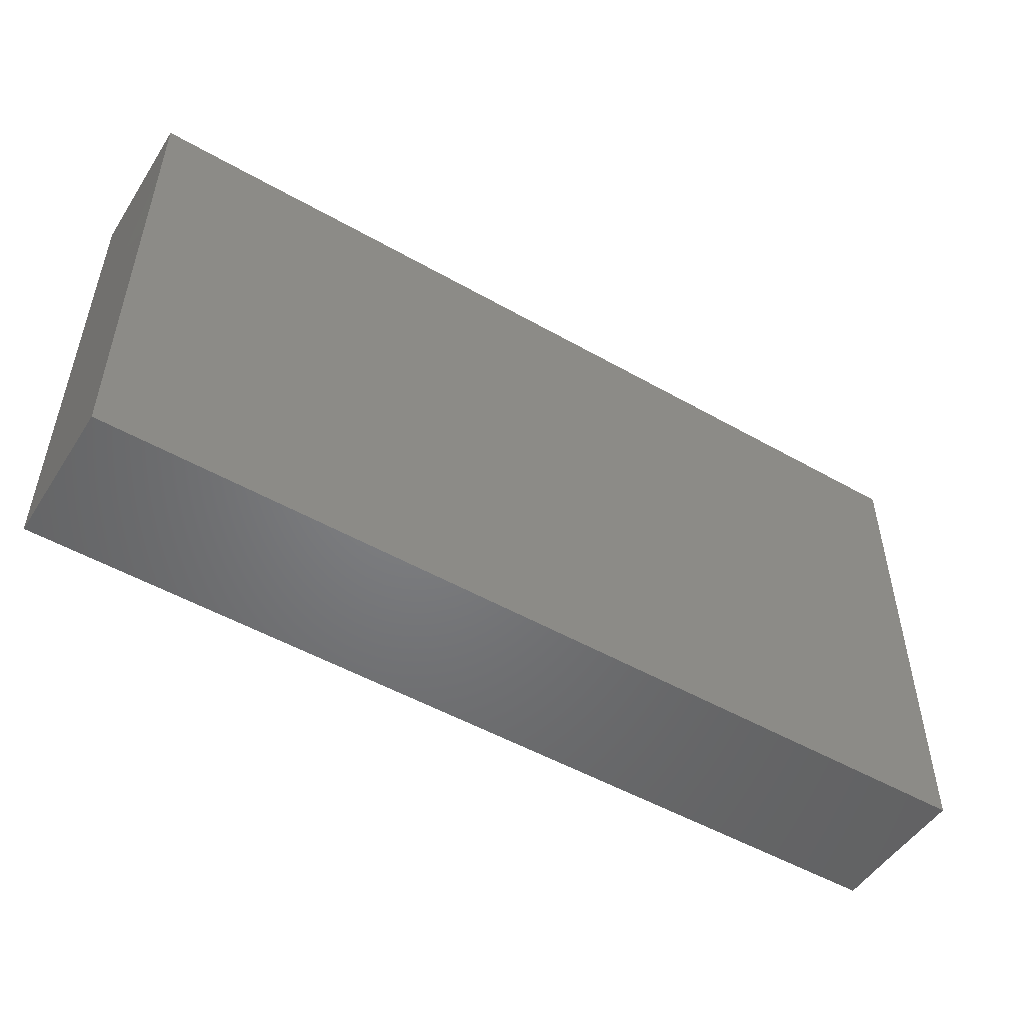
<metadata>
{"format":"stl","ext":"stl","renderer":"f3d","projection":"perspective","resolution":1024,"background":"white","views":[{"elev":-50.8,"azim":148.1,"up":"+Y"}]}
</metadata>
<code>
# stl→obj: 385 verts, 766 faces
v -0.06723 0.03681 0.01452
v -0.07384 0.03015 0.01452
v -0.05907 0.03015 0.01452
v 0.0443 0.04968 0.01452
v 0.04432 0.02948 0.01452
v 0.05033 0.03639 0.01452
v 0.06645 0.0103 0.01452
v 0.06645 0.02261 0.01452
v 0.05169 0.02261 0.01452
v 0.08329 0.03992 0.01452
v 0.07384 0.03015 0.01452
v 0.08329 0.02985 0.01452
v 0.05366 0.009552 -0.01452
v 0.06962 0.009927 -0.01452
v 0.05366 -0.005524 -0.01452
v 0.06947 -0.04968 0.01452
v 0.08111 -0.04968 0.01452
v 0.08202 -0.03972 0.01452
v 0.05535 0.04968 0.01452
v 0.05907 0.03015 0.01452
v -0.03455 -0.00504 -0.01452
v -0.04233 -0.01306 -0.01452
v -0.04879 -0.005443 -0.01452
v 0.0339 0.04968 0.01452
v 0.02512 0.04968 0.01452
v 0.03039 0.04361 0.01452
v -0.06948 0.04968 -0.001787
v -0.07384 0.04968 0.01452
v -0.06193 0.04968 0.01452
v -0.07925 -0.005524 -0.01452
v -0.06448 -0.005524 -0.01452
v -0.07186 -0.01306 -0.01452
v 0.05289 -0.03898 0.01452
v 0.04454 -0.04968 0.01452
v 0.05761 -0.04968 0.01452
v -0.02018 0.0397 -0.01452
v -0.01974 0.0241 -0.01452
v -0.02732 0.03001 -0.01452
v 0.01674 0.03217 -0.01452
v 0.02412 0.0397 -0.01452
v 0.02412 0.02463 -0.01452
v -0.005411 0.02463 -0.01452
v 0.009357 0.02463 -0.01452
v 0.001973 0.01709 -0.01452
v 0.08014 0.04968 -0.01447
v 0.07357 0.04968 -0.003394
v 0.08422 0.04968 -0.005695
v 0.06921 -0.03992 -0.01452
v 0.06679 -0.03058 -0.01452
v 0.08319 -0.03568 -0.01452
v 0.04905 -0.04968 -0.0003733
v 0.05713 -0.04968 -0.004211
v 0.09275 0.0305 0.01452
v 0.09275 0.03992 0.003071
v 0.09275 0.03962 0.01452
v -0.01291 0.03151 -0.01452
v -0.005411 0.0397 -0.01452
v 0.03151 0.03217 -0.01452
v 0.03914 0.03879 -0.01452
v 0.03889 0.02463 -0.01452
v -0.009565 -0.04968 0.003071
v -0.01477 -0.04968 0.01452
v -0.02215 -0.04968 0.003071
v -0.06063 -0.04968 0.002692
v -0.07384 -0.04968 0.01452
v -0.06513 -0.04968 -0.005554
v 0.07096 -0.04968 -0.003201
v 0.01674 0.01709 -0.01452
v 0.02377 0.008443 -0.01452
v 0.03692 0.007538 0.01452
v 0.02953 0.01508 0.01452
v 0.02215 0.007538 0.01452
v 0.02639 -0.04968 -0.001138
v 0.01477 -0.04968 0.01452
v 0.01259 -0.04968 0
v -0.08282 0.03911 0.01452
v -0.045 -0.04968 0.01452
v -0.02953 -0.04968 0.01452
v -0.03692 -0.03769 0.01452
v 0.08059 0.03716 -0.01452
v 0.08259 0.02586 -0.01452
v 0.07451 0.03089 -0.01452
v 0.05366 0.02463 -0.01452
v 0.05414 0.03949 -0.01452
v 0.06843 0.03716 -0.01452
v 0.06843 0.02463 -0.01452
v -0.009841 -0.001023 -0.01452
v -0.0008543 -0.0003278 -0.01452
v -0.002705 -0.0103 -0.01452
v -0.06593 -0.03878 0.01452
v -0.0836 -0.03879 0.01452
v -0.005411 0.04968 -0.01452
v 0.002182 0.04968 -0.003429
v 0.009357 0.04968 -0.01452
v -0.05716 0.004582 -0.01452
v -0.02755 -0.01117 -0.01452
v -0.01955 -0.02158 -0.01452
v -0.03408 -0.01994 -0.01452
v -0.05226 -0.04968 0.007302
v -0.04352 -0.04968 0.004334
v -0.03486 0.02451 -0.01452
v -0.02234 0.01088 -0.01452
v 0.07 -0.04968 -0.01452
v 0.06011 -0.04968 -0.01452
v -0.05257 0.04081 0.01452
v -0.03474 0.03992 0.01452
v -0.0443 0.04968 0.01452
v -0.09275 0.028 0.01452
v -0.09275 0.03992 0.006029
v -0.09275 0.0378 -0.005424
v 0.02517 -0.04968 -0.01452
v 0.03994 -0.04968 -0.01452
v 0.01108 -0.04968 -0.01452
v 0.01726 -0.04268 -0.01452
v -0.09275 0.03884 0.01452
v 0.002158 0.03233 -0.01452
v 0.0108 0.03996 -0.01452
v 0.08319 0.009552 -0.01452
v -0.08329 0.04968 0.01452
v -0.08296 0.04968 -0.002114
v -0.09275 0.04968 0.003676
v -0.02953 0.03015 0.01452
v -0.01624 0.02986 0.01452
v -0.02309 0.03911 0.01452
v -0.08329 -0.04968 0.01452
v -0.05169 -0.007538 0.01452
v -0.06645 -0.007538 0.01452
v -0.05907 -0.01508 0.01452
v 0.03692 0.02261 0.01452
v 0.0443 0.01508 0.01452
v -0.05295 -0.04049 0.01452
v -0.09275 -9.12e-05 0.01452
v -0.09275 0.01146 0.005629
v -0.09275 0.004326 0.0008906
v -0.02215 -0.03992 0.01452
v -0.01477 -0.03015 0.01452
v -0.02953 -0.02261 0.01452
v -0.09275 -0.01931 -0.003071
v -0.09275 -0.0319 0.01452
v -0.09275 -0.01931 0.01452
v 0.01991 -0.03991 0.01452
v 0.007664 -0.04003 0.01452
v 0.02953 -0.04968 0.01452
v 0.03687 -0.03966 0.01452
v -0.05907 -0.04968 0.01452
v -0.09275 0.04968 -0.005424
v -0.09275 0.04968 -0.01452
v -0.03423 0.04968 0.004356
v -0.02064 0.04968 0.004446
v -0.02846 0.04968 -0.006647
v -0.009225 0.04968 -0.004398
v -0.01895 0.04968 -0.005829
v -0.005411 -0.0206 -0.01452
v 0.01566 -0.01869 -0.01452
v 0.001973 -0.02538 -0.01452
v -0.08011 0.03001 -0.01452
v -0.06623 0.02902 -0.01452
v -0.07186 0.01985 -0.01452
v 0.06802 0.04968 -0.01448
v -0.02018 0 -0.01452
v -0.05387 -0.04968 -0.002476
v -0.0003218 -0.04968 0.001271
v -0.004363 -0.04968 -0.01452
v 0.04628 0.03217 -0.01452
v 0.04628 0.01709 -0.01452
v 0.06181 0.04386 -0.01452
v 0.009357 0.009552 -0.01452
v -0.09275 0.01984 -0.0005933
v -0.09275 0.02817 -0.01452
v -0.09275 0.0195 -0.01452
v -0.0927 0.01916 0.01452
v 0.09275 0.04968 -0.003429
v 0.09275 0.04968 0.005547
v -0.08284 -0.04968 0.0003309
v -0.08388 -0.04968 -0.01452
v -0.07759 -0.04968 -0.007326
v 0.06104 0.01709 -0.01452
v 0.09275 -0.04968 0.00466
v 0.08329 -0.04968 -0.003071
v 0.09275 -0.04968 -0.004938
v -0.0515 -0.03333 -0.01452
v -0.04091 -0.04192 -0.01452
v -0.04867 -0.04968 -0.01452
v -0.0571 -0.04045 -0.01452
v -0.0135 -0.03206 -0.01452
v -0.01158 -0.04264 -0.01452
v -0.01913 -0.04968 -0.01452
v -0.02693 -0.04265 -0.01452
v 0.05328 -0.0214 -0.01452
v 0.04541 -0.009286 -0.01452
v 0.06843 -0.0206 -0.01452
v 0.08319 -0.0206 -0.01452
v -0.09275 -0.004232 -0.01452
v -0.09275 -0.005019 0.002865
v -0.007384 0.02261 0.01452
v 0 0.03015 0.01452
v -0.06645 0.02261 0.01452
v -0.0571 -0.01306 -0.01452
v -0.04971 -0.0206 -0.01452
v 0.09275 -0.03992 0.01452
v 0.09275 -0.03015 0.01452
v 0.0443 0 0.01452
v 0.05169 0.007538 0.01452
v 0.06193 0.04968 -0.008074
v 0.05898 -0.007744 0.01452
v 0.09275 -0.0186 0.01452
v 0.09275 -0.009431 0.01452
v 0.08335 -0.007268 0.01452
v 0.08442 0.01717 0.01452
v 0.08329 0.005776 0.01452
v 0.09275 0.01155 0.01452
v 0.01913 0.04968 -0.01452
v -0.05907 0.01508 0.01452
v -0.07384 0.01508 0.01452
v 0.03875 -0.03044 -0.01452
v 0.05312 -0.03602 -0.01452
v 0.002497 -0.04268 -0.01452
v 0.004363 0.04968 0.01452
v 0.09275 0.04968 0.01452
v -0.04295 0.04968 -0.00351
v -0.03495 0.04968 -0.01452
v 0.04025 -0.04968 -0.005815
v 0.03952 -0.04968 0.007262
v -0.09275 -0.04191 0.00853
v -0.09275 -0.03408 0.002275
v 0.09275 -0.04968 -0.01452
v 0.09275 -0.04089 -0.01452
v 0.09275 -0.04968 0.01452
v -0.09275 0.0378 -0.01452
v 0.06645 -0.03769 0.01452
v 0.07384 0 0.01452
v 0.04458 -0.01537 0.01452
v 0.0517 -0.02244 0.01452
v 0.08122 -0.02261 0.01452
v 0.09275 -0.03015 -0.003676
v 0.09275 -0.01447 0.006581
v -0.09275 -0.04066 0.01452
v 0.09275 0.0345 -0.01452
v 0.08667 0.04342 -0.01452
v 0.09275 0.04968 -0.01452
v -0.007384 -0.03992 0.01452
v -0.007384 -0.02261 0.01452
v -0.01477 -0.01508 0.01452
v -0.02215 -0.007538 0.01452
v -0.01477 0 0.01452
v 0 -0.04968 0.01452
v -0.09275 -0.03283 -0.01452
v 0.007384 0.007538 0.01452
v 0 0 0.01452
v 0.0145 1.388e-17 0.01452
v -0.07672 0.04968 -0.01452
v 0.09275 -0.03898 -0.002499
v -0.09275 0.04968 0.01452
v 0.08137 -0.04968 -0.01452
v 0.07237 0.0406 0.01452
v 0.07384 0.04968 0.01452
v 0.08329 0.04968 0.01452
v 0.08359 0.04968 0.004573
v -0.08319 -0.02463 0.01452
v 0.04867 0.04968 -0.003429
v 0.0385 0.04968 -0.004448
v 0.03634 0.04968 0.006248
v -0.05907 -0.03015 0.01452
v -0.05152 -0.02223 0.01452
v -0.02953 0 0.01452
v 0 -0.03015 0.01452
v 0.01477 -0.03015 0.01452
v 0.02953 -0.03015 0.01452
v 0.04421 -0.02936 0.01452
v -0.09275 -0.04968 0.01452
v -0.08289 -0.01163 0.01452
v -0.07385 -0.0142 0.01452
v 0.09275 0.004751 0.005969
v 0.09275 0.0151 0.004973
v -0.04128 -0.04968 -0.005547
v -0.03208 -0.04968 -0.01452
v -0.0339 -0.04968 0.003429
v -0.03474 0.04968 0.01452
v 0.008109 -0.005081 -0.01452
v -0.08653 -0.01304 -0.01452
v -0.07925 -0.0206 -0.01452
v -0.09275 -0.01809 -0.01452
v 0.03151 0.01709 -0.01452
v 0.03151 0.002014 -0.01452
v 0.02951 0.0299 0.01452
v -0.06645 0.007538 0.01452
v -0.08329 0.02907 0.01452
v -0.01267 0.01688 -0.01452
v 0 0.01508 0.01452
v -0.06179 0.01985 -0.01452
v -0.04971 0.02463 -0.01452
v -0.04971 0.01508 -0.01452
v -0.06448 0.04968 -0.01452
v -0.02617 0.04968 0.01452
v -0.04419 0.03131 0.01452
v -0.0443 0.02261 0.01452
v -0.01477 0.01508 0.01452
v -0.0443 0.007538 0.01452
v -0.03692 -0.007538 0.01452
v 0.023 -0.01816 -0.01452
v 0.03943 -0.01712 -0.01452
v -0.04891 0.03861 -0.01452
v -0.04233 0.03217 -0.01452
v -0.04233 0.01985 -0.01452
v 0.04628 0.002014 -0.01452
v 0.05923 -0.02978 0.01452
v -0.02953 0.01508 0.01452
v -0.06448 -0.03568 -0.01452
v -0.0638 -0.01994 -0.01452
v 0.07572 -0.01491 -0.01452
v -0.01375 0.007509 -0.01452
v -0.005411 0.009552 -0.01452
v 0.01268 0.03125 0.01452
v 0.02051 0.02182 0.01452
v 0.007384 0.02261 0.01452
v 0.001973 0.04469 -0.01452
v -0.07384 -0.03015 0.01452
v 0.04961 0.04968 0.007059
v -0.09275 0.00979 0.01452
v -0.04613 0.04968 -0.01452
v -0.05907 0.04968 0.002476
v 0.02782 -0.02649 -0.01452
v 0.01674 -0.02814 -0.01452
v -0.08122 0.007538 0.01452
v 0.03676 0.0366 0.01452
v -0.05312 0.04968 0.01452
v 0.03252 -0.009441 -0.01452
v 0.01684 -0.009364 -0.01452
v 0.01674 0.002014 -0.01452
v -0.0443 -0.01508 0.01452
v 0.00749 -0.01484 0.01452
v 0.0221 -0.01492 0.01452
v 0.06497 0.04968 0.01452
v -0.07244 0.002055 -0.01452
v -0.0849 0.003128 -0.01452
v -0.07856 0.01048 -0.01452
v -0.009638 0.04968 0.01452
v 0.06343 0.04968 0.008382
v 0.04628 0.04469 -0.01452
v 0.05366 0.04968 -0.01452
v 0.09275 0.02055 0.01452
v 0.09275 0.01931 -0.003676
v 0.09275 0.02985 0.003071
v 0.07467 0.04968 0.005956
v 0.02771 0.04968 -0.01452
v 0.03889 0.04968 -0.01452
v -0.01117 -0.01152 -0.01452
v -0.04233 0.004776 -0.01452
v -0.03573 0.01396 -0.01452
v -0.03138 0.003811 -0.01452
v 0.09274 0.01943 -0.01452
v 0.09275 0.01025 -0.01452
v 0.09275 -0.004621 -0.01452
v 0.09275 0.009654 -0.003676
v 0.09275 -0.0206 -0.01452
v 0.08258 -0.004555 -0.01452
v 0.03203 -0.03992 -0.01452
v 0.009357 -0.03568 -0.01452
v 0.09275 -0.0316 -0.01452
v -0.09267 -0.04968 0.003429
v 0.04971 -0.04968 -0.01452
v -0.07996 -0.03342 -0.01452
v -0.07514 -0.04968 -0.01452
v -0.09275 -0.04968 -0.01452
v -0.09275 -0.04175 -0.004681
v 0.09275 -0.007538 -0.003676
v -0.06438 0.01015 -0.01452
v -0.04308 -0.03017 -0.01452
v 0.02953 0.04968 -0.003429
v -0.06516 0.0406 -0.01452
v -0.05471 0.04968 -0.01452
v -0.02018 0.04968 -0.01452
v -0.0443 -0.03015 0.01452
v 0.01477 0.01508 0.01452
v -0.06343 -0.04968 -0.01452
v 0.01389 0.04968 -0.002383
v 0.09275 0.0003541 0.01452
v -0.01279 0.04469 -0.01452
v -0.08658 -0.0394 -0.01452
v -0.09275 0.01084 -0.01452
v -0.03409 -0.03666 -0.01452
v 0.0753 0.001197 -0.01452
v 0.07417 -0.03146 0.01452
v -0.006016 0.007538 0.01452
v 0.02953 0 0.01452
f 1 2 3
f 4 5 6
f 7 8 9
f 10 11 12
f 13 14 15
f 16 17 18
f 19 6 20
f 21 22 23
f 24 25 26
f 27 28 29
f 30 31 32
f 33 34 35
f 8 20 9
f 36 37 38
f 39 40 41
f 42 43 44
f 45 46 47
f 48 49 50
f 35 51 52
f 53 54 55
f 42 56 57
f 58 59 60
f 61 62 63
f 64 65 66
f 67 16 35
f 68 41 69
f 70 71 72
f 73 74 75
f 76 2 28
f 77 78 79
f 80 81 82
f 83 84 85
f 83 85 86
f 87 88 89
f 90 91 65
f 92 93 94
f 20 5 9
f 23 31 95
f 96 97 98
f 99 100 77
f 101 37 102
f 103 104 48
f 105 106 107
f 52 67 35
f 108 109 110
f 111 112 73
f 111 113 114
f 108 115 109
f 116 117 43
f 14 81 118
f 119 120 121
f 122 123 124
f 91 125 65
f 126 127 128
f 129 130 5
f 77 79 131
f 132 133 134
f 135 136 137
f 138 139 140
f 74 141 142
f 141 143 144
f 64 99 145
f 120 146 121
f 147 146 120
f 148 149 150
f 151 152 149
f 153 154 155
f 156 157 158
f 159 45 85
f 21 160 96
f 64 66 161
f 75 162 163
f 83 164 84
f 34 51 35
f 165 83 13
f 166 159 85
f 85 82 86
f 167 44 43
f 68 43 41
f 117 40 39
f 168 169 170
f 168 133 171
f 54 172 173
f 174 175 176
f 14 177 86
f 178 179 180
f 181 182 183
f 183 184 181
f 185 186 187
f 185 187 188
f 189 190 15
f 191 192 50
f 193 138 194
f 123 195 196
f 197 3 2
f 198 23 199
f 57 56 36
f 200 201 18
f 145 131 90
f 202 203 130
f 159 204 46
f 203 202 205
f 7 9 130
f 206 207 208
f 209 210 211
f 212 117 94
f 209 8 7
f 213 197 214
f 153 155 185
f 112 215 216
f 217 113 163
f 26 25 218
f 54 173 219
f 220 150 221
f 163 162 61
f 73 222 223
f 222 51 223
f 17 16 179
f 67 179 16
f 224 139 225
f 180 226 227
f 228 178 200
f 147 110 146
f 229 169 110
f 54 219 55
f 77 131 145
f 35 230 33
f 231 208 210
f 35 16 230
f 231 205 208
f 205 232 233
f 205 234 208
f 235 236 201
f 144 34 33
f 139 237 91
f 200 17 228
f 238 239 240
f 62 241 135
f 136 242 243
f 244 243 245
f 241 246 142
f 247 225 138
f 248 249 250
f 137 243 244
f 147 120 251
f 120 27 251
f 252 200 178
f 121 253 119
f 226 180 254
f 11 10 255
f 256 257 258
f 259 139 91
f 260 261 262
f 194 140 132
f 106 122 124
f 128 263 264
f 265 137 244
f 90 131 263
f 137 79 135
f 135 241 136
f 142 266 241
f 142 141 267
f 141 144 268
f 33 269 144
f 91 270 125
f 76 28 119
f 239 45 240
f 219 10 55
f 257 256 10
f 271 140 259
f 272 271 259
f 211 273 274
f 235 201 252
f 275 276 277
f 183 275 161
f 148 107 278
f 115 76 253
f 89 88 279
f 280 281 282
f 177 14 13
f 177 13 83
f 127 132 271
f 283 60 284
f 83 86 177
f 285 71 129
f 9 5 130
f 213 214 286
f 287 108 171
f 37 288 102
f 196 195 289
f 290 291 292
f 293 251 27
f 42 44 288
f 13 284 165
f 60 165 284
f 124 294 106
f 191 49 15
f 42 37 56
f 56 37 36
f 295 296 122
f 106 294 278
f 297 195 123
f 265 298 299
f 215 300 301
f 48 216 49
f 298 127 126
f 302 303 291
f 303 101 304
f 42 116 43
f 59 164 60
f 13 15 305
f 306 233 269
f 214 197 2
f 298 307 296
f 197 213 3
f 181 308 309
f 154 89 279
f 167 43 68
f 68 69 167
f 283 69 41
f 310 192 191
f 309 198 199
f 22 199 23
f 98 199 22
f 160 102 311
f 311 312 87
f 313 314 285
f 314 313 315
f 316 117 116
f 91 317 259
f 58 40 59
f 284 13 305
f 318 4 19
f 319 133 132
f 37 101 38
f 117 39 43
f 220 320 321
f 43 39 41
f 300 322 323
f 41 40 58
f 190 305 15
f 132 127 324
f 285 325 26
f 107 326 105
f 327 328 329
f 330 137 299
f 268 331 267
f 329 167 69
f 332 250 331
f 255 333 19
f 321 29 326
f 334 335 336
f 262 24 4
f 31 30 334
f 337 149 294
f 262 25 24
f 338 19 333
f 339 340 84
f 338 333 256
f 12 341 53
f 8 209 12
f 342 343 274
f 274 341 211
f 258 46 344
f 345 40 212
f 346 59 345
f 158 170 156
f 158 157 290
f 154 323 155
f 347 96 160
f 210 7 231
f 348 95 292
f 348 349 350
f 252 178 180
f 351 118 81
f 238 342 351
f 118 351 352
f 8 12 11
f 323 154 300
f 353 352 354
f 121 115 253
f 240 172 238
f 353 355 356
f 138 140 194
f 323 357 358
f 235 359 355
f 124 123 337
f 347 160 87
f 227 359 235
f 355 359 192
f 179 178 17
f 209 211 341
f 353 118 352
f 206 236 207
f 206 201 236
f 168 110 169
f 360 125 270
f 178 228 17
f 252 201 200
f 199 181 309
f 67 254 179
f 168 171 108
f 152 150 149
f 121 109 115
f 280 193 30
f 361 216 104
f 175 362 363
f 260 338 204
f 174 125 360
f 358 357 114
f 357 215 112
f 295 106 105
f 76 119 253
f 364 360 365
f 198 31 23
f 155 358 217
f 207 236 366
f 98 22 21
f 254 48 50
f 97 185 98
f 188 187 276
f 95 31 367
f 182 181 368
f 335 30 193
f 23 95 348
f 96 347 97
f 367 334 336
f 21 96 98
f 31 334 367
f 62 61 246
f 100 277 77
f 278 294 148
f 261 369 262
f 261 346 369
f 106 278 107
f 287 2 76
f 236 235 366
f 355 366 235
f 366 355 353
f 322 300 215
f 327 284 301
f 277 100 275
f 327 301 300
f 103 48 254
f 51 222 361
f 112 361 222
f 37 42 288
f 304 101 349
f 157 251 370
f 257 219 258
f 219 257 10
f 258 47 46
f 300 154 328
f 337 93 151
f 371 321 320
f 216 215 189
f 371 27 321
f 150 372 221
f 153 89 154
f 21 350 160
f 224 360 270
f 169 229 156
f 169 156 170
f 237 139 224
f 254 67 103
f 52 104 67
f 67 104 103
f 85 45 80
f 182 276 183
f 99 161 100
f 275 100 161
f 90 317 91
f 272 259 317
f 373 131 79
f 242 266 331
f 332 268 232
f 306 33 230
f 319 324 171
f 271 272 127
f 324 286 214
f 248 72 374
f 104 52 361
f 20 6 5
f 363 375 66
f 175 363 176
f 94 93 376
f 293 27 371
f 273 207 366
f 53 343 54
f 319 171 133
f 125 174 65
f 330 128 264
f 245 265 244
f 370 293 371
f 206 208 234
f 210 208 377
f 151 149 337
f 46 338 344
f 369 346 345
f 376 212 94
f 373 79 137
f 106 295 122
f 260 346 261
f 92 151 93
f 237 270 91
f 270 237 224
f 343 53 341
f 94 117 316
f 183 276 275
f 219 173 258
f 303 320 221
f 344 338 256
f 149 148 294
f 320 302 371
f 359 50 192
f 85 84 166
f 166 84 340
f 372 378 36
f 57 92 316
f 346 339 59
f 221 372 303
f 370 302 157
f 160 311 87
f 49 191 50
f 375 308 184
f 200 18 17
f 238 80 239
f 45 239 80
f 65 174 176
f 362 175 379
f 311 288 312
f 363 308 375
f 362 309 308
f 227 226 254
f 377 273 211
f 364 247 379
f 322 357 323
f 380 133 168
f 63 276 187
f 180 227 252
f 380 134 133
f 52 51 361
f 260 204 340
f 247 365 225
f 194 134 193
f 260 262 318
f 12 209 341
f 187 163 61
f 173 172 258
f 364 175 360
f 360 175 174
f 138 193 282
f 273 354 274
f 132 140 271
f 170 380 168
f 207 273 377
f 211 210 377
f 81 80 238
f 108 287 76
f 108 76 115
f 345 212 369
f 75 113 111
f 366 354 273
f 112 222 73
f 363 66 176
f 66 375 161
f 247 138 282
f 209 7 210
f 29 321 27
f 238 343 342
f 147 229 110
f 220 321 148
f 321 107 148
f 25 262 369
f 251 293 370
f 138 225 139
f 134 194 132
f 47 240 45
f 240 47 172
f 108 110 168
f 120 28 27
f 28 120 119
f 274 343 341
f 367 290 292
f 367 292 95
f 189 301 190
f 204 338 46
f 281 247 282
f 259 140 139
f 377 208 207
f 161 99 64
f 151 92 372
f 148 150 220
f 375 184 183
f 294 124 337
f 340 204 159
f 152 372 150
f 105 326 29
f 145 90 65
f 320 220 221
f 53 55 10
f 53 10 12
f 225 360 224
f 365 360 225
f 304 292 291
f 216 48 104
f 49 216 189
f 163 186 185
f 185 217 163
f 57 116 42
f 358 114 113
f 217 358 113
f 190 301 284
f 381 188 276
f 276 182 381
f 87 312 88
f 328 154 279
f 167 329 279
f 114 357 111
f 50 227 254
f 356 382 118
f 353 356 118
f 336 380 170
f 335 380 336
f 97 347 153
f 290 157 291
f 291 157 302
f 182 368 381
f 102 288 311
f 167 312 44
f 23 348 21
f 349 102 350
f 350 102 160
f 349 101 102
f 302 370 371
f 302 320 303
f 38 303 36
f 36 303 372
f 378 92 57
f 36 378 57
f 57 316 116
f 285 314 71
f 336 158 367
f 212 40 117
f 238 351 81
f 10 256 255
f 365 247 364
f 45 159 46
f 314 315 374
f 2 287 214
f 296 3 213
f 296 307 122
f 297 123 122
f 196 289 315
f 288 44 312
f 362 308 363
f 330 264 373
f 232 269 233
f 16 383 230
f 383 16 18
f 227 235 252
f 38 101 303
f 301 189 215
f 263 128 317
f 330 373 137
f 137 136 243
f 269 232 268
f 306 205 233
f 205 383 234
f 234 201 206
f 368 98 381
f 310 191 15
f 356 192 310
f 281 280 30
f 30 32 281
f 309 31 198
f 32 31 309
f 330 298 126
f 248 289 249
f 218 337 196
f 250 72 248
f 70 202 130
f 205 7 203
f 193 134 380
f 156 229 251
f 156 251 157
f 167 279 88
f 327 329 69
f 327 69 284
f 14 382 15
f 299 298 330
f 299 137 265
f 243 249 245
f 307 245 297
f 297 245 384
f 384 249 289
f 385 70 72
f 385 232 202
f 232 205 202
f 4 325 5
f 4 6 19
f 19 20 255
f 319 132 324
f 324 127 286
f 1 28 2
f 127 213 286
f 213 127 298
f 29 3 105
f 29 1 3
f 298 265 307
f 285 218 313
f 334 30 335
f 193 280 282
f 335 193 380
f 135 79 78
f 238 54 343
f 238 172 54
f 184 308 181
f 98 185 381
f 185 188 381
f 121 146 110
f 109 121 110
f 61 63 187
f 162 246 61
f 65 176 66
f 93 218 376
f 355 192 356
f 318 338 260
f 338 318 19
f 170 158 336
f 323 358 155
f 367 158 290
f 348 350 21
f 378 372 92
f 316 92 94
f 372 152 151
f 49 189 15
f 159 166 340
f 324 214 171
f 171 214 287
f 263 131 373
f 264 263 373
f 128 330 126
f 296 213 298
f 321 326 107
f 136 241 266
f 266 242 136
f 242 331 243
f 249 243 331
f 195 297 289
f 163 113 75
f 142 267 266
f 144 269 268
f 332 232 385
f 202 70 385
f 71 70 130
f 112 216 361
f 306 269 33
f 130 203 7
f 306 230 383
f 180 179 254
f 383 18 201
f 292 349 348
f 292 304 349
f 303 304 291
f 88 312 167
f 284 305 190
f 83 165 60
f 164 83 60
f 59 84 164
f 59 339 84
f 310 15 356
f 15 382 356
f 382 14 118
f 14 86 81
f 81 86 82
f 245 249 384
f 265 245 307
f 266 267 331
f 331 250 249
f 374 315 289
f 289 248 374
f 71 130 129
f 285 129 5
f 325 285 5
f 383 205 306
f 231 7 205
f 20 8 11
f 255 20 11
f 201 234 383
f 77 145 99
f 135 78 62
f 241 62 246
f 74 142 246
f 144 143 34
f 3 295 105
f 295 3 296
f 297 122 307
f 297 384 289
f 337 123 196
f 196 315 313
f 196 313 218
f 325 4 26
f 26 4 24
f 337 218 93
f 318 262 4
f 155 217 185
f 163 187 186
f 111 357 112
f 346 340 339
f 260 340 346
f 64 145 65
f 263 317 90
f 128 127 272
f 284 69 283
f 283 41 60
f 60 41 58
f 345 59 40
f 272 317 128
f 29 28 1
f 376 218 25
f 328 279 329
f 268 267 141
f 369 212 376
f 332 331 268
f 385 250 332
f 385 72 250
f 72 71 374
f 374 71 314
f 74 73 143
f 74 143 141
f 26 218 285
f 376 25 369
f 281 32 309
f 161 375 183
f 276 63 277
f 277 63 78
f 63 62 78
f 162 74 246
f 75 74 162
f 143 73 223
f 223 34 143
f 223 51 34
f 277 78 77
f 82 85 80
f 227 50 359
f 351 342 352
f 354 352 342
f 333 255 256
f 256 258 344
f 73 75 111
f 366 353 354
f 362 379 247
f 281 362 247
f 87 89 347
f 185 97 153
f 181 199 368
f 368 199 98
f 362 281 309
f 357 322 215
f 274 354 342
f 347 89 153
f 175 364 379
f 251 229 147
f 327 300 328
f 258 172 47

</code>
